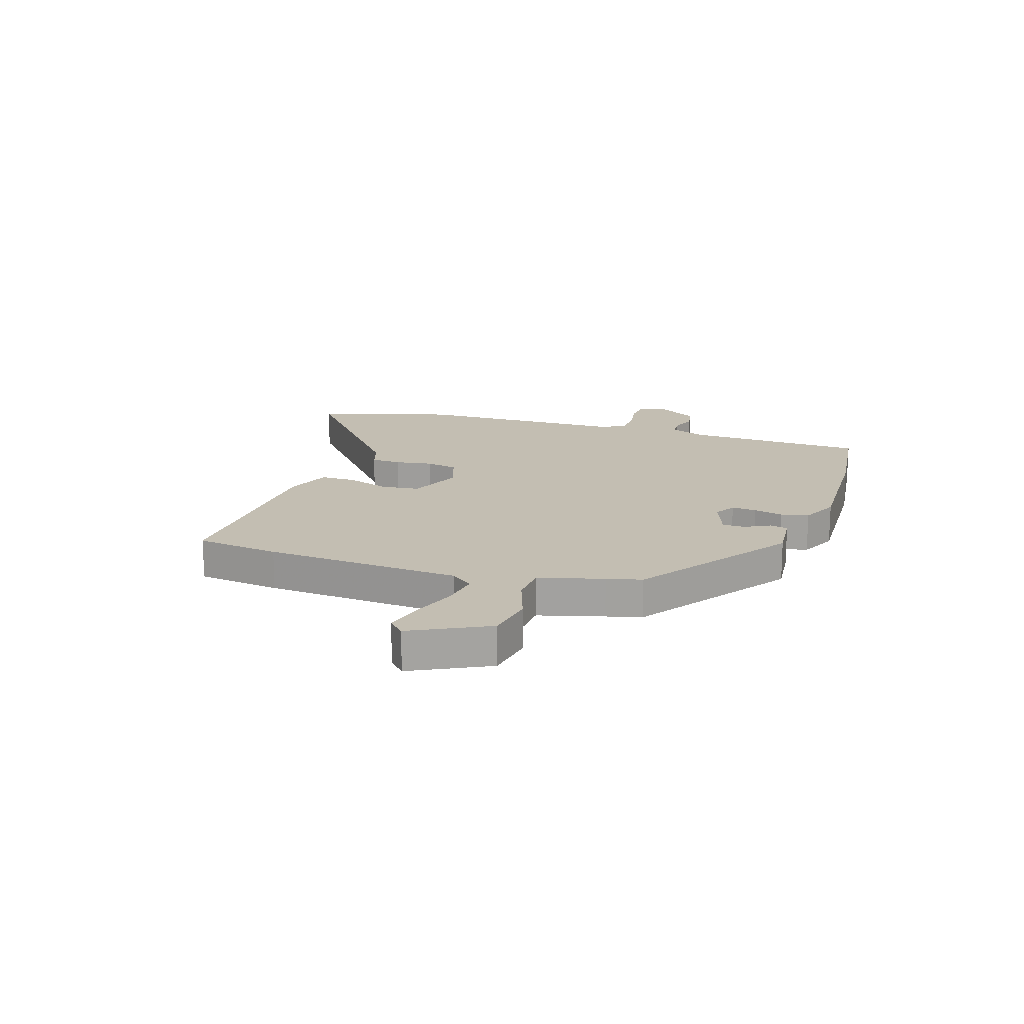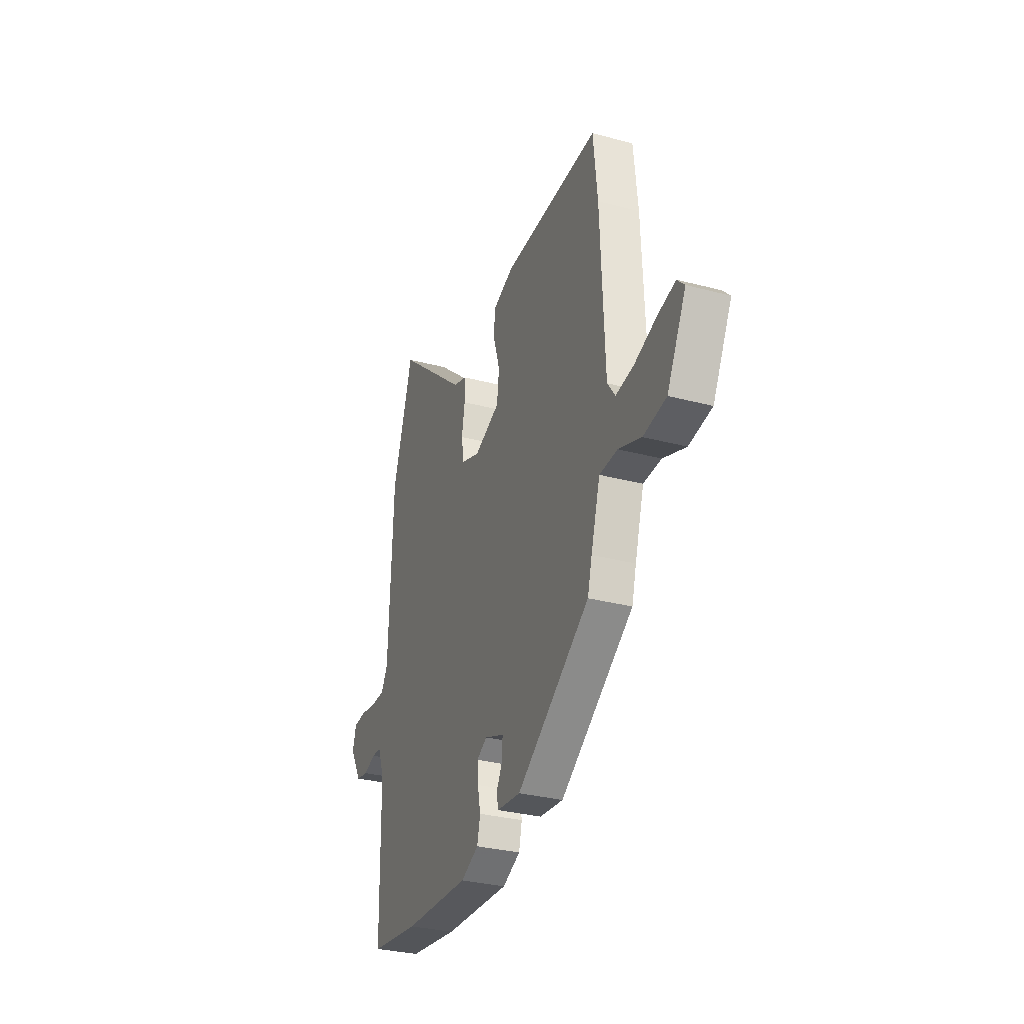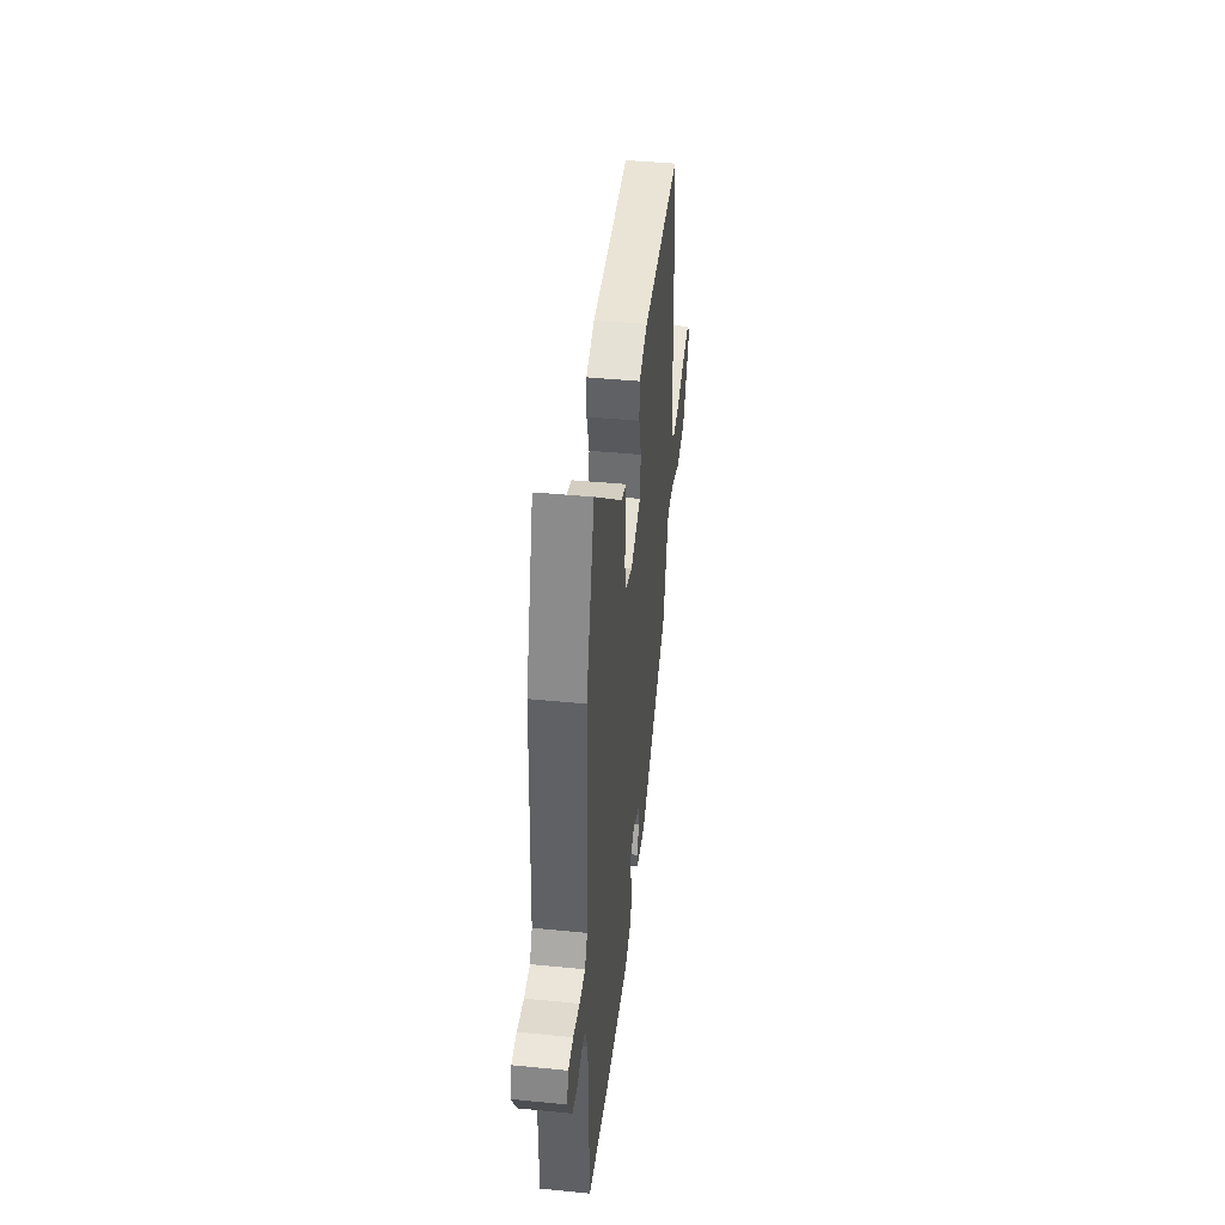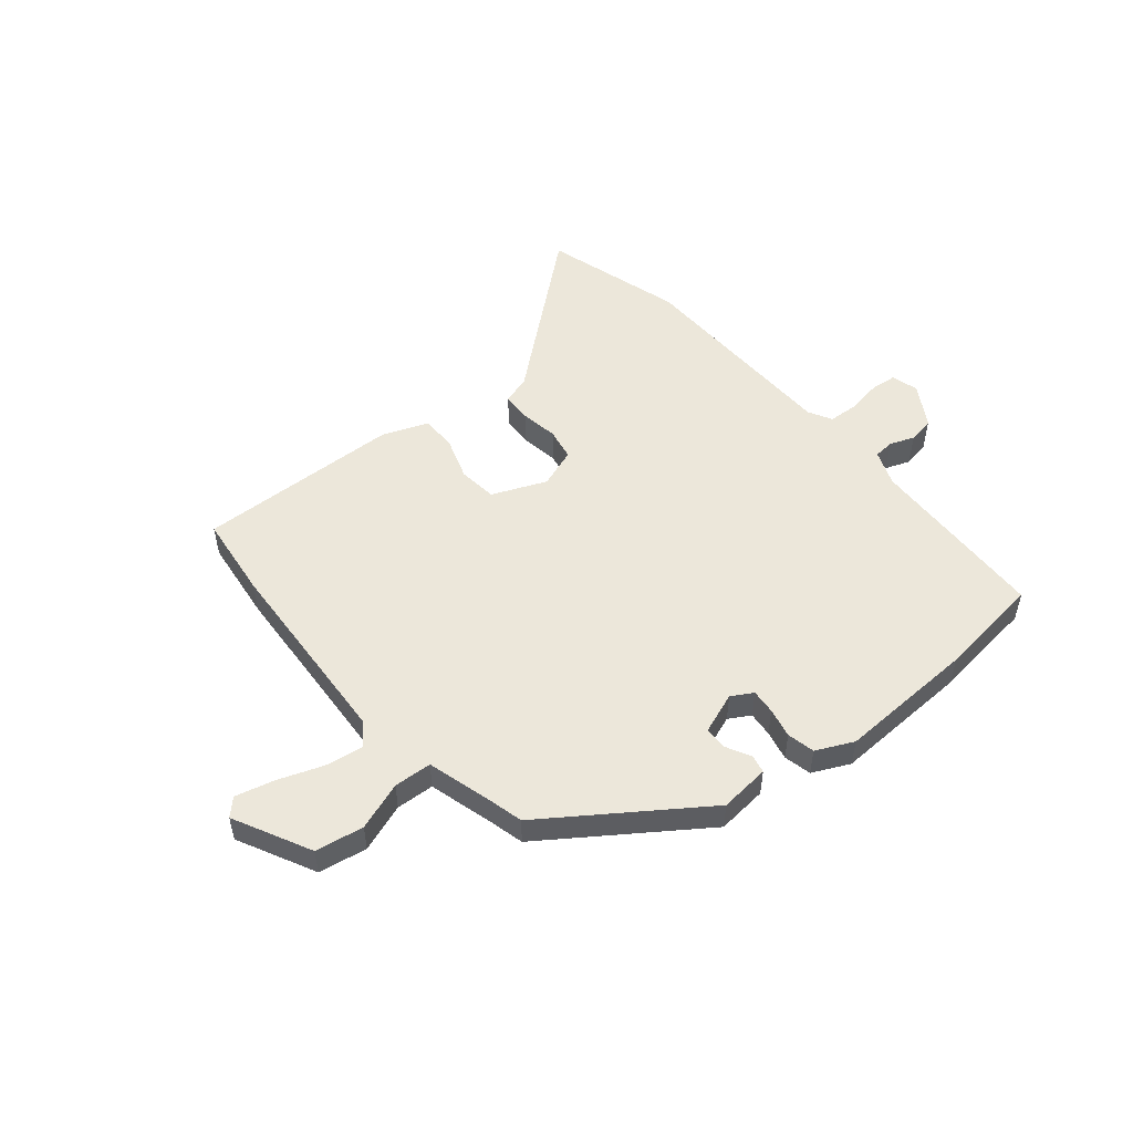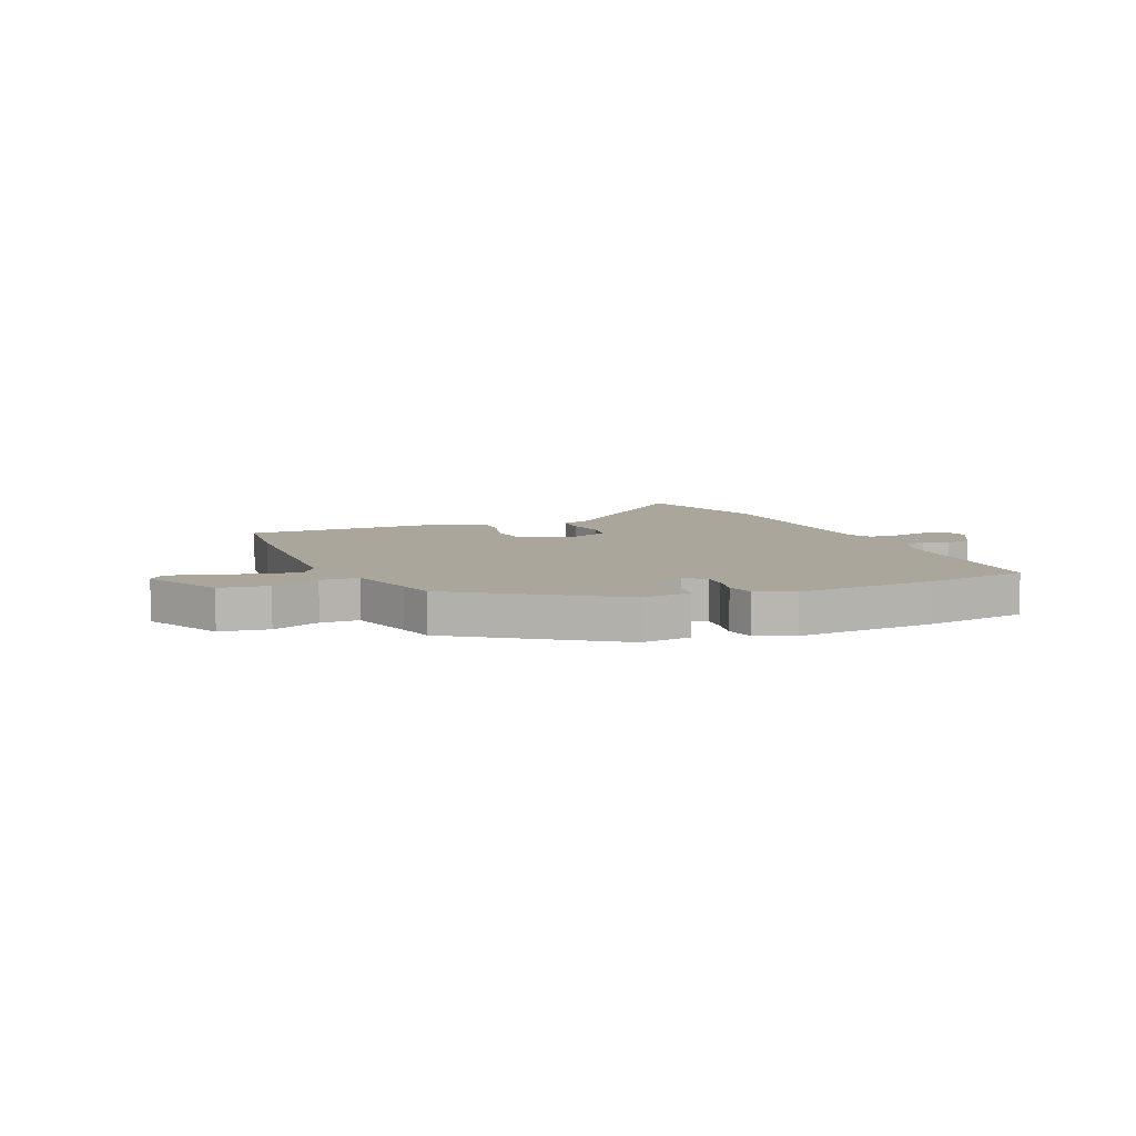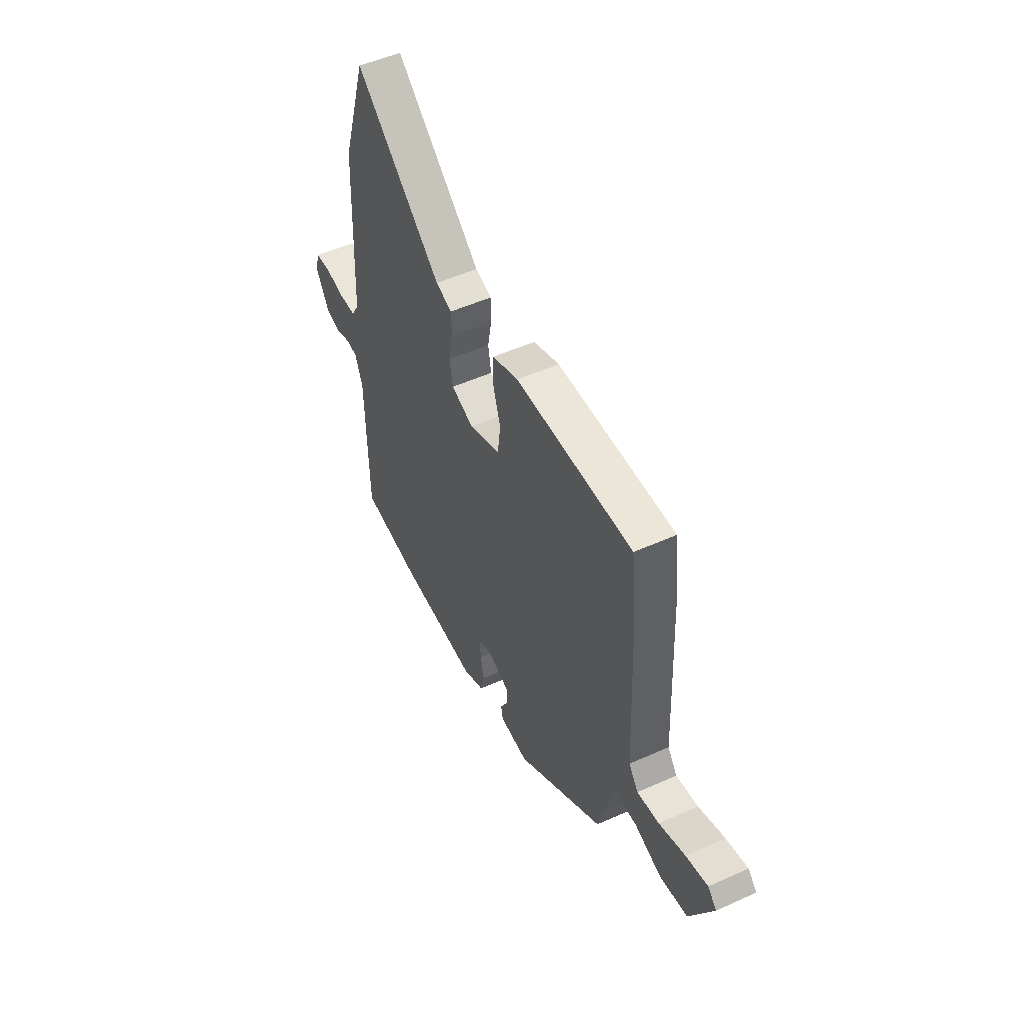
<metadata>
{"format":"obj","ext":"obj","renderer":"f3d","projection":"perspective","resolution":1024,"background":"white","views":[{"elev":17.4,"azim":109.1,"up":"+Y"},{"elev":-31.2,"azim":69.3,"up":"+Z"},{"elev":42.6,"azim":-83.3,"up":"+Z"},{"elev":52.5,"azim":141.1,"up":"+Y"},{"elev":8.0,"azim":156.8,"up":"+Y"},{"elev":51.4,"azim":63.9,"up":"+Z"}]}
</metadata>
<code>
v 0.44 0.07 -0.302
v 0.16 0.07 -0.491
v 0.069 0.07 -0.481
v 0.063 0.07 -0.448
v 0.087 0.07 -0.404
v 0.088 0.07 -0.362
v 0.013 0.07 -0.333
v -0.026 0.07 -0.355
v -0.023 0.07 -0.4
v -0.012 0.07 -0.454
v -0.024 0.07 -0.504
v -0.092 0.07 -0.535
v -0.343 0.07 -0.522
v -0.532 0.07 -0.496
v -0.538 0.07 -0.164
v -0.562 0.07 -0.1
v -0.599 0.07 -0.097
v -0.644 0.07 -0.113
v -0.691 0.07 -0.104
v -0.735 0.07 -0.028
v -0.721 0.07 0.021
v -0.673 0.07 0.025
v -0.611 0.07 0.014
v -0.557 0.07 0.016
v -0.533 0.07 0.058
v -0.517 0.07 0.445
v -0.439 0.07 0.694
v -0.164 0.07 0.458
v -0.112 0.07 0.441
v -0.111 0.07 0.386
v -0.123 0.07 0.319
v -0.113 0.07 0.261
v -0.042 0.07 0.235
v 0.057 0.07 0.275
v 0.066 0.07 0.345
v 0.042 0.07 0.422
v 0.043 0.07 0.487
v 0.126 0.07 0.518
v 0.497 0.07 0.526
v 0.513 0.07 0.374
v 0.529 0.07 0.017
v 0.559 0.07 -0.024
v 0.629 0.07 -0.014
v 0.712 0.07 0.015
v 0.781 0.07 0.031
v 0.809 0.07 0.002
v 0.736 0.07 -0.137
v 0.648 0.07 -0.151
v 0.561 0.07 -0.119
v 0.492 0.07 -0.122
v 0.457 0.07 -0.239
v 0.44 0 -0.302
v 0.16 0 -0.491
v 0.069 0 -0.481
v 0.063 0 -0.448
v 0.087 0 -0.404
v 0.088 0 -0.362
v 0.013 0 -0.333
v -0.026 0 -0.355
v -0.023 0 -0.4
v -0.012 0 -0.454
v -0.024 0 -0.504
v -0.092 0 -0.535
v -0.343 0 -0.522
v -0.532 0 -0.496
v -0.538 0 -0.164
v -0.562 0 -0.1
v -0.599 0 -0.097
v -0.644 0 -0.113
v -0.691 0 -0.104
v -0.735 0 -0.028
v -0.721 0 0.021
v -0.673 0 0.025
v -0.611 0 0.014
v -0.557 0 0.016
v -0.533 0 0.058
v -0.517 0 0.445
v -0.439 0 0.694
v -0.164 0 0.458
v -0.112 0 0.441
v -0.111 0 0.386
v -0.123 0 0.319
v -0.113 0 0.261
v -0.042 0 0.235
v 0.057 0 0.275
v 0.066 0 0.345
v 0.042 0 0.422
v 0.043 0 0.487
v 0.126 0 0.518
v 0.497 0 0.526
v 0.513 0 0.374
v 0.529 0 0.017
v 0.559 0 -0.024
v 0.629 0 -0.014
v 0.712 0 0.015
v 0.781 0 0.031
v 0.809 0 0.002
v 0.736 0 -0.137
v 0.648 0 -0.151
v 0.561 0 -0.119
v 0.492 0 -0.122
v 0.457 0 -0.239
f 46 47 48 49
f 46 49 50
f 43 44 45 46
f 42 43 46 50
f 41 42 50
f 40 41 50 51
f 35 36 37 38
f 34 35 38 39
f 28 29 30 31
f 28 31 32
f 25 26 27 28
f 24 25 28 32
f 20 21 22 23
f 20 23 24
f 17 18 19 20
f 16 17 20 24
f 15 16 24 32
f 9 10 11 12
f 8 9 12 13
f 7 8 13 14
f 2 3 4 5
f 2 5 6
f 1 2 6
f 51 1 6 7
f 34 39 40 51
f 33 34 51 7
f 15 32 33
f 7 14 15 33
f 100 99 98 97
f 101 100 97
f 97 96 95 94
f 101 97 94 93
f 101 93 92
f 102 101 92 91
f 89 88 87 86
f 90 89 86 85
f 82 81 80 79
f 83 82 79
f 79 78 77 76
f 83 79 76 75
f 74 73 72 71
f 75 74 71
f 71 70 69 68
f 75 71 68 67
f 83 75 67 66
f 63 62 61 60
f 64 63 60 59
f 65 64 59 58
f 56 55 54 53
f 57 56 53
f 57 53 52
f 58 57 52 102
f 102 91 90 85
f 58 102 85 84
f 84 83 66
f 84 66 65 58
f 1 52 53 2
f 2 53 54 3
f 3 54 55 4
f 4 55 56 5
f 5 56 57 6
f 6 57 58 7
f 7 58 59 8
f 8 59 60 9
f 9 60 61 10
f 10 61 62 11
f 11 62 63 12
f 12 63 64 13
f 13 64 65 14
f 14 65 66 15
f 15 66 67 16
f 16 67 68 17
f 17 68 69 18
f 18 69 70 19
f 19 70 71 20
f 20 71 72 21
f 21 72 73 22
f 22 73 74 23
f 23 74 75 24
f 24 75 76 25
f 25 76 77 26
f 26 77 78 27
f 27 78 79 28
f 28 79 80 29
f 29 80 81 30
f 30 81 82 31
f 31 82 83 32
f 32 83 84 33
f 33 84 85 34
f 34 85 86 35
f 35 86 87 36
f 36 87 88 37
f 37 88 89 38
f 38 89 90 39
f 39 90 91 40
f 40 91 92 41
f 41 92 93 42
f 42 93 94 43
f 43 94 95 44
f 44 95 96 45
f 45 96 97 46
f 46 97 98 47
f 47 98 99 48
f 48 99 100 49
f 49 100 101 50
f 50 101 102 51
f 51 102 52 1

</code>
